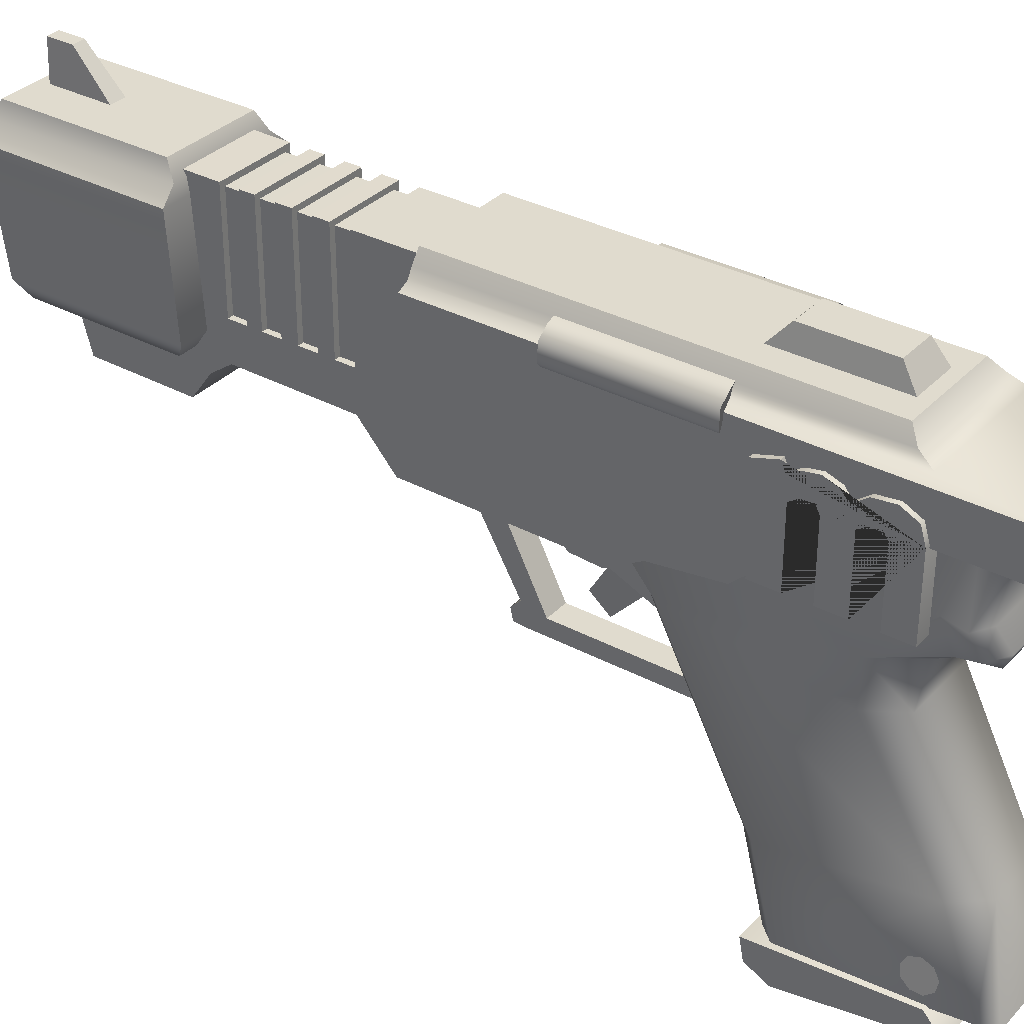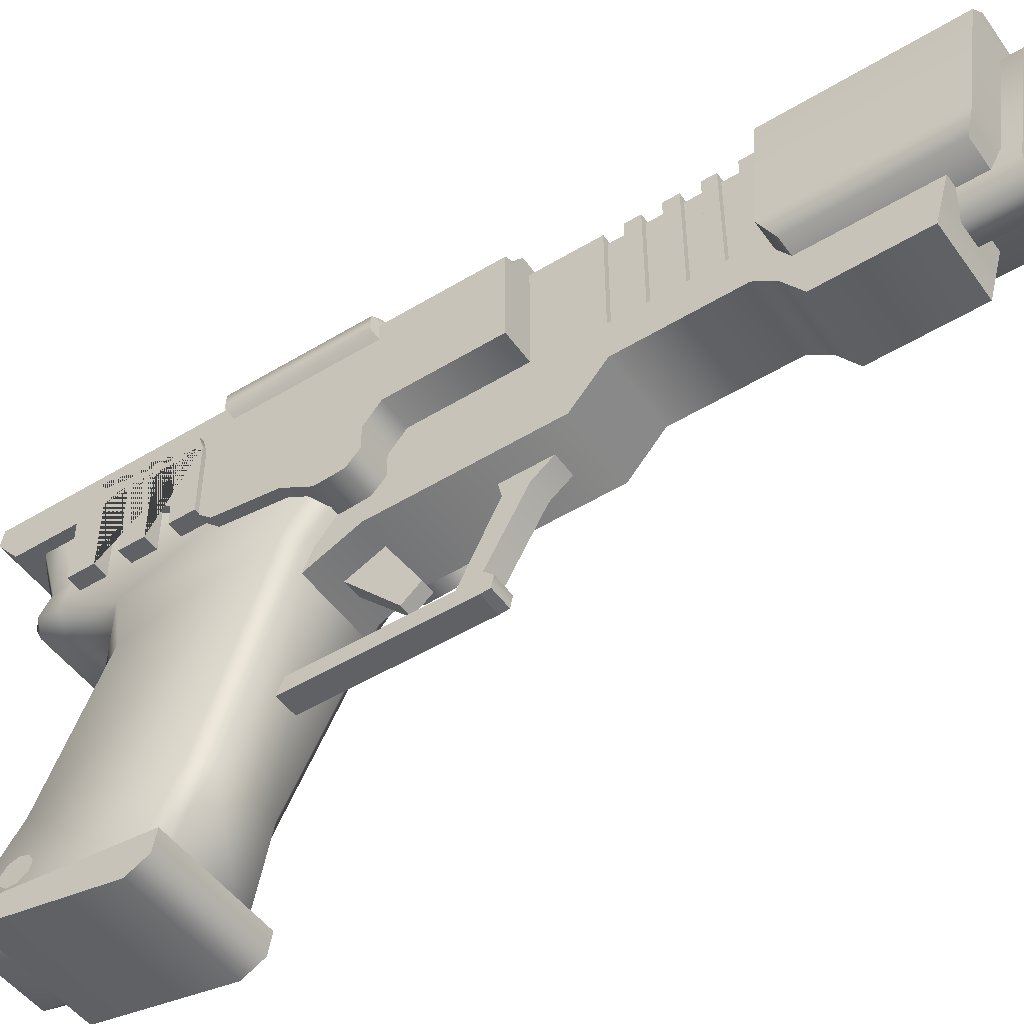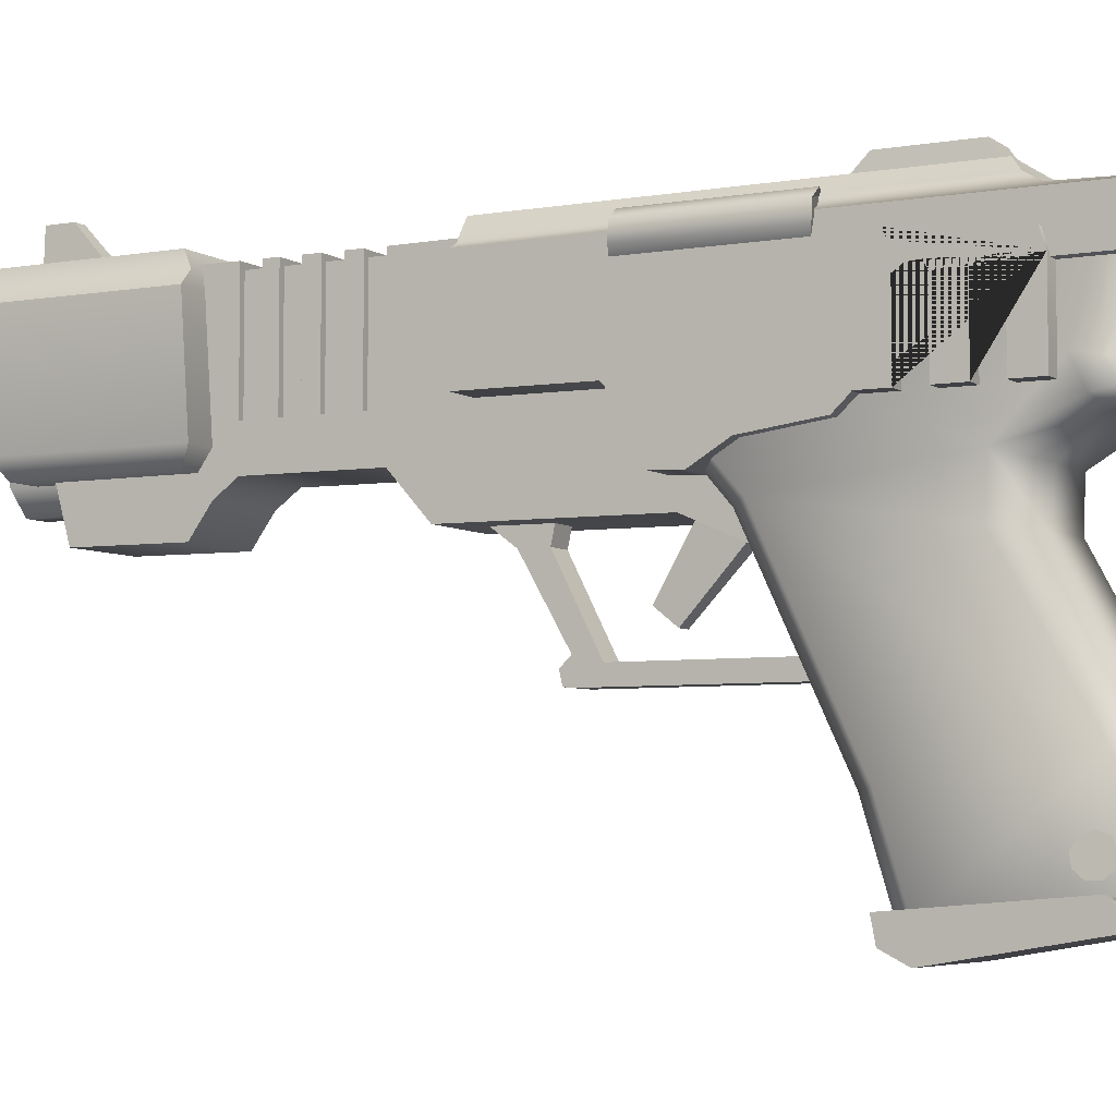
<metadata>
{"format":"obj","ext":"obj","renderer":"f3d","projection":"perspective","resolution":1024,"background":"white","views":[{"elev":33.7,"azim":-53.9,"up":"+Y"},{"elev":-49.1,"azim":124.0,"up":"+Y"},{"elev":-5.3,"azim":-61.8,"up":"+Y"}]}
</metadata>
<code>
o gun_Cube.001
v -0.0234 0.06335 0.04886
v -0.0234 0.06604 0.04664
v -0.0234 0.06751 0.04246
v -0.0234 0.06474 0.03464
v -0.0234 0.0675 0.03333
v -0.0234 0.06531 0.02618
v -0.0234 0.06165 0.02704
v -0.0234 0.03703 0.02704
v -0.0234 0.06653 0.05305
v -0.0234 0.06726 0.05922
v -0.0234 0.06482 0.06415
v -0.0234 0.05994 0.06563
v -0.0234 0.03703 0.06563
v -0.0234 0.03703 0.05774
v -0.0234 0.05847 0.05774
v -0.0234 0.06034 0.05643
v -0.0234 0.05823 0.05059
v -0.0234 0.03703 0.05059
v -0.0234 0.03703 0.0427
v -0.0234 0.05823 0.0427
v -0.0234 0.06058 0.04155
v -0.0234 0.05847 0.0353
v -0.0234 0.03703 0.0353
v -0.0234 0.0599 0.05314
v -0.0234 0.06031 0.03793
v -0.0234 0.06674 0.0381
v 0.02363 0.06335 0.04296
v 0.02363 0.06604 0.04517
v 0.02363 0.06751 0.04936
v 0.02363 0.06474 0.05717
v 0.02363 0.0675 0.05849
v 0.02363 0.06531 0.06564
v 0.02363 0.06165 0.06477
v 0.02363 0.03703 0.06478
v 0.02363 0.06653 0.03877
v 0.02363 0.06726 0.0326
v 0.02363 0.06482 0.02767
v 0.02363 0.05994 0.02619
v 0.02363 0.03703 0.02619
v 0.02363 0.03703 0.03408
v 0.02363 0.05847 0.03408
v 0.02363 0.06034 0.03539
v 0.02363 0.05823 0.04123
v 0.02363 0.03703 0.04123
v 0.02363 0.03703 0.04912
v 0.02363 0.05823 0.04912
v 0.02363 0.06058 0.05027
v 0.02363 0.05847 0.05652
v 0.02363 0.03703 0.05652
v 0.02363 0.0599 0.03868
v 0.02363 0.06031 0.05389
v 0.02363 0.06674 0.05372
v -0.01459 0.06335 0.04886
v -0.01459 0.06604 0.04664
v -0.01459 0.06751 0.04246
v -0.01459 0.06474 0.03464
v -0.01459 0.0675 0.03333
v -0.01459 0.06531 0.02618
v -0.01459 0.06165 0.02704
v -0.01459 0.03703 0.02704
v -0.01459 0.06653 0.05305
v -0.01459 0.06726 0.05922
v -0.01459 0.06482 0.06415
v -0.01459 0.05994 0.06563
v -0.01459 0.03703 0.06563
v -0.01459 0.03703 0.05774
v -0.01459 0.05847 0.05774
v -0.01459 0.06034 0.05643
v -0.01459 0.05823 0.05059
v -0.01459 0.03703 0.05059
v -0.01459 0.03703 0.0427
v -0.01459 0.05823 0.0427
v -0.01459 0.06058 0.04155
v -0.01459 0.05847 0.0353
v -0.01459 0.03703 0.0353
v -0.01459 0.0599 0.05314
v -0.01459 0.06031 0.03793
v -0.01459 0.06674 0.0381
v 0.01433 0.06335 0.04296
v 0.01433 0.06604 0.04517
v 0.01433 0.06751 0.04936
v 0.01433 0.06474 0.05717
v 0.01433 0.0675 0.05849
v 0.01433 0.06531 0.06564
v 0.01433 0.06165 0.06477
v 0.01433 0.03703 0.06478
v 0.01433 0.06653 0.03877
v 0.01433 0.06726 0.0326
v 0.01433 0.06482 0.02767
v 0.01433 0.05994 0.02619
v 0.01433 0.03703 0.02619
v 0.01433 0.03703 0.03408
v 0.01433 0.05847 0.03408
v 0.01433 0.06034 0.03539
v 0.01433 0.05823 0.04123
v 0.01433 0.03703 0.04123
v 0.01433 0.03703 0.04912
v 0.01433 0.05823 0.04912
v 0.01433 0.06058 0.05027
v 0.01433 0.05847 0.05652
v 0.01433 0.03703 0.05652
v 0.01433 0.0599 0.03868
v 0.01433 0.06031 0.05389
v 0.01433 0.06674 0.05372
v 0.01212 0.01742 -0.01467
v -0.01012 0.03689 -0.1253
v 0.01212 0.07669 0.02935
v 0.01212 -0.001945 0.02981
v 0.01212 0.01783 -0.07022
v 0.01212 0.03009 -0.08113
v -0.0119 0.07669 0.02935
v -0.0119 0.01742 -0.01467
v -0.0119 -0.001945 0.02981
v -0.0119 0.01783 -0.07022
v 0.01212 0.03034 -0.1175
v 0.01212 0.07648 -0.1294
v 0.01212 0.07643 -0.1176
v 0.01212 0.0422 -0.1176
v 0.01212 0.0422 -0.1119
v 0.01212 0.0764 -0.1119
v 0.01212 0.07638 -0.1076
v 0.01212 0.0422 -0.1076
v 0.01212 0.0422 -0.1019
v 0.01212 0.07636 -0.1019
v 0.01212 0.07634 -0.09718
v 0.01212 0.0422 -0.09718
v 0.01212 0.0422 -0.0915
v 0.01212 0.07631 -0.0915
v 0.01212 0.07629 -0.08674
v 0.01212 0.0422 -0.08674
v 0.01212 0.0422 -0.08106
v 0.01212 0.07627 -0.08106
v -0.0119 0.03009 -0.08113
v -0.0119 0.07627 -0.08106
v -0.0119 0.03034 -0.1175
v 0.01212 0.04266 -0.1748
v 0.01212 0.07635 -0.1772
v -0.0119 0.07648 -0.1294
v -0.0119 0.07643 -0.1176
v -0.0119 0.0764 -0.1119
v -0.0119 0.07638 -0.1076
v -0.0119 0.07636 -0.1019
v -0.0119 0.07634 -0.09718
v -0.0119 0.07631 -0.0915
v -0.0119 0.07629 -0.08674
v -0.0119 0.0422 -0.08106
v -0.0119 0.0422 -0.08674
v -0.0119 0.0422 -0.0915
v -0.0119 0.0422 -0.09718
v -0.0119 0.0422 -0.1019
v -0.0119 0.0422 -0.1076
v -0.0119 0.0422 -0.1119
v -0.0119 0.0422 -0.1176
v -0.0119 0.02555 -0.1241
v 0.01212 0.02555 -0.1241
v -0.0119 0.07635 -0.1772
v 0.01212 0.03511 -0.1665
v -0.0119 0.04266 -0.1748
v -0.0119 0.03511 -0.1665
v -0.0119 0.01694 -0.1303
v 0.01212 0.01694 -0.1303
v 0.01212 0.01717 -0.1614
v -0.0119 0.01717 -0.1614
v -0.00189 -0.004472 -0.01918
v -0.00189 0.000275 -0.02499
v -0.002641 0.02138 -0.01242
v -0.002641 0.01533 -0.000808
v 0.00249 -0.004472 -0.01918
v 0.003241 0.01533 -0.000808
v 0.00249 0.000275 -0.02499
v 0.003241 0.02138 -0.01242
v -0.003293 0.01966 -0.06402
v 0.004039 0.01966 -0.06402
v 0.004039 0.01285 -0.05493
v -0.003293 0.01285 -0.05493
v -0.003293 0.01966 -0.04582
v -0.003293 0.01285 -0.04728
v 0.004039 0.01966 -0.04582
v 0.004039 0.01285 -0.04728
v 0.004039 -0.009047 -0.04246
v -0.003293 -0.009047 -0.04246
v -0.003293 -0.01087 -0.03527
v 0.004039 -0.01087 -0.03527
v 0.004039 -0.01191 -0.04536
v -0.003293 -0.01191 -0.04536
v -0.003293 -0.01582 -0.04167
v -0.003293 -0.01582 -0.03527
v 0.004039 -0.01582 -0.03527
v 0.004039 -0.01582 -0.04167
v -0.003293 -0.01556 -0.04457
v 0.004039 -0.01556 -0.04457
v -0.003293 -0.01087 0.01764
v 0.004039 -0.01087 0.01764
v -0.003293 -0.01582 0.01764
v 0.004039 -0.01582 0.01764
v -0.001855 0.09149 -0.1771
v 0.00208 0.09149 -0.1771
v 0.002775 0.07707 -0.1771
v -0.00255 0.07707 -0.1771
v -0.001855 0.09149 -0.169
v -0.00255 0.07707 -0.1557
v 0.00208 0.09149 -0.169
v 0.002775 0.07707 -0.1557
v -0.02076 0.07079 -0.1817
v 0.02098 0.07079 -0.1817
v -0.02076 0.07079 -0.1266
v -0.0162 0.07492 -0.1823
v 0.01643 0.07492 -0.1823
v 0.02098 0.07079 -0.1266
v -0.0162 0.07492 -0.1272
v 0.01643 0.07492 -0.1272
v -0.01453 0.0798 -0.1805
v 0.01476 0.0798 -0.1805
v -0.01453 0.0798 -0.1303
v 0.01476 0.0798 -0.1303
v -0.007754 0.06775 -0.1868
v -0.007754 0.06775 -0.1434
v -0.007753 0.03154 -0.1377
v -0.007753 0.03154 -0.1811
v 0.008059 0.03156 -0.1811
v -0.003712 0.07418 -0.1876
v -0.003712 0.07418 -0.1442
v -0.003708 0.02513 -0.1369
v -0.003708 0.02513 -0.1798
v 0.008058 0.06777 -0.1868
v 0.004017 0.02513 -0.1798
v 0.004013 0.07419 -0.1876
v 0.004013 0.07419 -0.1442
v 0.004017 0.02513 -0.1369
v 0.008059 0.03156 -0.1377
v 0.008058 0.06777 -0.1434
v -0.02194 0.07229 -0.06042
v 0.02216 0.07225 -0.06042
v 0.02216 0.04313 -0.06042
v -0.02194 0.04313 -0.06042
v -0.02194 0.07229 0.09159
v -0.02194 0.0429 -0.0264
v -0.01874 0.0738 -0.06042
v 0.01896 0.07376 -0.06042
v 0.02216 0.07225 0.09159
v 0.02216 0.0429 -0.0264
v -0.02194 0.03673 -0.02103
v -0.02194 0.05913 0.05944
v -0.01874 0.0738 0.06356
v 0.01896 0.07376 0.06356
v -0.01721 0.07647 -0.06042
v 0.01743 0.07647 -0.06042
v 0.02216 0.05913 0.05944
v 0.02216 0.03673 -0.02103
v -0.02194 0.05914 0.08592
v -0.02194 0.06728 0.09264
v -0.02194 0.02913 -0.02098
v -0.02194 0.04912 0.03938
v -0.01721 0.07647 0.05899
v 0.01743 0.07647 0.05899
v -0.01461 0.08009 -0.06042
v 0.01483 0.08009 -0.06042
v 0.02216 0.06728 0.09264
v 0.02216 0.05914 0.08592
v 0.02216 0.04912 0.03938
v 0.02216 0.02913 -0.02098
v -0.02194 0.03036 0.002049
v -0.02194 0.03299 0.02227
v -0.01461 0.08009 0.05595
v 0.01483 0.08009 0.05595
v 0.02216 0.03299 0.02227
v 0.02216 0.03036 0.002049
v 0.02216 0.02492 -0.01681
v -0.02194 0.02492 -0.01681
v -0.02194 0.0244 -0.007932
v 0.02216 0.0244 -0.007932
v -0.005313 0.0865 0.02404
v 0.005538 0.0865 0.02404
v 0.007282 0.07794 0.01653
v -0.007057 0.07794 0.01653
v -0.005313 0.0865 0.04818
v -0.007057 0.07794 0.05391
v 0.005538 0.0865 0.04818
v 0.007282 0.07794 0.05391
v -0.01975 -0.05957 0.02835
v 0.01997 -0.05957 0.02835
v 0.01997 -0.0661 0.02959
v -0.01975 -0.0661 0.02959
v -0.01975 -0.05596 0.07352
v -0.01975 -0.06247 0.07898
v 0.01997 -0.05596 0.07352
v 0.01997 -0.06247 0.07898
v 0.01997 -0.06967 0.03654
v -0.01975 -0.06967 0.03654
v -0.02208 0.02896 -0.008453
v 0.02229 0.02896 -0.008453
v -0.02208 0.03105 -0.005943
v 0.02229 0.03105 -0.005943
v -0.02208 0.03705 -0.007012
v -0.02208 0.03816 -0.01009
v 0.02229 0.03816 -0.01009
v -0.02208 0.03342 -0.01009
v 0.02229 0.03342 -0.01009
v -0.01012 0.0747 -0.1253
v 0.01034 0.03689 -0.1253
v 0.01034 0.0747 -0.1253
v -0.01012 0.03689 -0.07443
v -0.01012 0.0747 -0.07443
v 0.01034 0.03689 -0.07443
v 0.01034 0.0747 -0.07443
v -0.01859 0.05809 -0.03057
v -0.01437 0.05786 -0.03585
v -0.01859 0.01898 0.00278
v -0.01437 0.01742 -0.00136
v -0.01437 0.06489 0.08397
v -0.01854 0.0647 0.08071
v -0.008084 0.02315 0.06159
v -0.01854 0.02558 0.05197
v -0.01492 -0.03657 0.02706
v -0.0107 -0.03703 0.02244
v -0.01437 0.04174 0.07751
v -0.01854 0.04092 0.07389
v -0.01854 0.03424 0.0712
v 0.01882 0.05809 -0.03057
v 0.01459 0.05786 -0.03585
v 0.01882 0.01898 0.00278
v 0.01459 0.01742 -0.00136
v 0.01459 0.06489 0.08397
v 0.01877 0.0647 0.08071
v 0.008309 0.02315 0.06159
v 0.01877 0.02558 0.05197
v 0.01515 -0.03657 0.02706
v 0.01092 -0.03703 0.02244
v 0.01459 0.04174 0.07751
v 0.01877 0.04092 0.07389
v 0.01877 0.03424 0.0712
v 0.01205 0.03183 0.0739
v 0.01098 0.01083 0.06034
v 0.0176 0.01124 0.05079
v 0.009024 -0.02899 0.08206
v 0.0152 -0.0298 0.07318
v 0.01842 -0.06139 0.03594
v 0.01459 -0.06486 0.03239
v 0.01459 0.03683 0.08185
v 0.01459 0.03272 0.0799
v 0.01877 0.03547 0.07759
v 0.01459 -0.05762 0.08894
v 0.01842 -0.05496 0.08495
v 0.01877 0.06433 0.07445
v 0.01877 0.04241 0.06756
v -0.01183 0.03183 0.0739
v -0.01076 0.01083 0.06034
v -0.01738 0.01124 0.05079
v -0.008799 -0.02899 0.08206
v -0.01497 -0.0298 0.07318
v -0.01819 -0.06139 0.03594
v -0.01437 -0.06486 0.03239
v -0.01437 0.03683 0.08185
v -0.01437 0.03272 0.0799
v -0.01854 0.03547 0.07759
v -0.01437 -0.05762 0.08894
v -0.0182 -0.05496 0.08495
v -0.01854 0.06433 0.07445
v -0.01854 0.04241 0.06756
v 0.02229 0.03705 -0.007012
v 0.02229 0.03424 -0.005374
v -0.02208 0.03424 -0.005374
v 0.02229 0.02896 -0.01173
v 0.02229 0.03105 -0.01424
v -0.02208 0.03424 -0.01481
v 0.02229 0.03705 -0.01317
v -0.02208 0.03705 -0.01317
v -0.02208 0.02896 -0.01173
v -0.02208 0.03105 -0.01424
v 0.02229 0.03424 -0.01481
v -0.01831 -0.05361 0.0725
v 0.01852 -0.05361 0.0725
v -0.0181 -0.05153 0.07501
v 0.01831 -0.05153 0.07501
v -0.01777 -0.04836 0.07558
v 0.01798 -0.04836 0.07558
v -0.01749 -0.04556 0.07394
v 0.0177 -0.04556 0.07394
v -0.01737 -0.04446 0.07086
v 0.01758 -0.04446 0.07086
v -0.01785 -0.04918 0.07086
v 0.01807 -0.04918 0.07086
v 0.01852 -0.05361 0.06922
v -0.01831 -0.05361 0.06922
v 0.01831 -0.05153 0.06671
v -0.0181 -0.05153 0.06671
v 0.01798 -0.04836 0.06614
v -0.01777 -0.04836 0.06614
v 0.0177 -0.04556 0.06778
v -0.01749 -0.04556 0.06778
v -0.02033 0.06557 0.01786
v -0.02406 0.06936 0.01964
v -0.01449 0.07654 0.01786
v -0.02024 0.07701 0.01964
v -0.02033 0.06557 -0.02505
v -0.02406 0.06936 -0.02357
v -0.01449 0.07654 -0.02505
v -0.02024 0.07701 -0.02357
v -0.02376 0.07424 0.01964
v -0.02376 0.07424 -0.02357
v 0.02093 0.06557 0.01786
v 0.02466 0.06936 0.01964
v 0.01509 0.07654 0.01786
v 0.02084 0.07701 0.01964
v 0.02093 0.06557 -0.02505
v 0.02466 0.06936 -0.02357
v 0.01509 0.07654 -0.02505
v 0.02084 0.07701 -0.02357
v 0.02436 0.07424 0.01964
v 0.02436 0.07424 -0.02357
v 0.01793 0.0316 -0.1737
v 0.02098 0.03689 -0.1769
v -0.0177 0.0316 -0.1737
v -0.02076 0.03689 -0.1769
v -0.0177 0.0316 -0.1279
v -0.02076 0.03689 -0.1243
v 0.01793 0.0316 -0.1279
v 0.02098 0.03689 -0.1243
f 132 107 108 105
f 110 131 109
f 111 107 132 134
f 115 123 126
f 111 134 112 113
f 114 146 133
f 112 134 146 114
f 116 115 136 137
f 117 116 138 139
f 121 120 140 141
f 125 124 142 143
f 129 128 144 145
f 148 149 133
f 138 116 137 156
f 136 115 155 157
f 135 138 156 158
f 135 158 159 154
f 157 155 161 162
f 154 159 163 160
f 130 129 145 147
f 147 146 131 130
f 146 134 132 131
f 126 125 143 149
f 149 148 127 126
f 148 144 128 127
f 122 121 141 151
f 151 150 123 122
f 150 142 124 123
f 118 117 139 153
f 153 152 119 118
f 152 140 120 119
f 164 167 166 165
f 168 169 167 164
f 170 168 164 165
f 165 166 171 170
f 170 171 169 168
f 176 172 175 177
f 173 178 179 174
f 178 176 177 179
f 177 175 181 182
f 174 179 183 180
f 179 177 182 183
f 182 181 186 187
f 180 183 188 189
f 186 181 185 190
f 180 189 191 184
f 183 182 192 193
f 182 187 194 192
f 186 189 188 187
f 188 183 193 195
f 189 186 190 191
f 187 188 195 194
f 196 197 198 199
f 200 196 199 201
f 200 202 197 196
f 197 202 203 198
f 202 200 201 203
f 214 215 213 212
f 216 221 227 225 220 226 224 219
f 232 233 234 235
f 236 232 235 237
f 233 232 238 239
f 233 240 241 234
f 236 237 242 243
f 239 238 246 247
f 241 240 248 249
f 236 243 250 251
f 243 242 252 253
f 247 246 256 257
f 248 240 258 259
f 249 248 260 261
f 240 236 251 258
f 252 262 263 253
f 264 265 257 256
f 261 260 266 267
f 269 270 262 252
f 268 261 267 271
f 272 273 274 275
f 276 272 275 277
f 276 278 273 272
f 273 278 279 274
f 278 276 277 279
f 297 290 292
f 298 293 291
f 297 292 362
f 298 361 293
f 297 362 294
f 298 360 361
f 297 294 295
f 298 296 360
f 153 139 138
f 131 132 105 109
f 153 138 135
f 152 153 135
f 135 133 149
f 149 143 142 150
f 133 146 147
f 151 152 135
f 151 141 140 152
f 150 151 135
f 133 147 148
f 149 150 135
f 145 144 148 147
f 116 117 118
f 125 126 123 124
f 115 116 118
f 115 118 119
f 130 131 110
f 110 115 126
f 119 122 115
f 129 130 127 128
f 127 130 110
f 126 127 110
f 115 122 123
f 121 122 119 120
f 301 305 304 300
f 303 299 106 302
f 303 305 301 299
f 298 291 363
f 298 363 364
f 298 364 370
f 297 365 369
f 298 370 366
f 297 367 365
f 298 366 296
f 297 295 367
f 297 368 290
f 297 369 368
f 381 371 373
f 382 374 372
f 381 373 375
f 382 376 374
f 381 375 377
f 382 378 376
f 381 377 379
f 382 380 378
f 382 372 383
f 381 384 371
f 382 383 385
f 381 386 384
f 382 385 387
f 381 388 386
f 382 387 389
f 381 390 388
f 382 389 380
f 381 379 390
f 392 391 393 399
f 398 397 400
f 400 397 395 396
f 399 393 394
f 402 409 403 401
f 408 410 407
f 410 406 405 407
f 409 404 403
f 12 11 10 9 1 2 3 26 4 5 6 7 8 23 22 25 21 20 19 18 17 24 16 15 14 13
f 38 37 36 35 27 28 29 52 30 31 32 33 34 49 48 51 47 46 45 44 43 50 42 41 40 39
f 11 63 62 10
f 3 55 78 26
f 21 73 72 20
f 14 66 65 13
f 7 59 60 8
f 22 74 77 25
f 15 67 66 14
f 2 54 55 3
f 23 75 74 22
f 16 68 67 15
f 6 58 59 7
f 8 60 75 23
f 13 65 64 12
f 17 69 76 24
f 4 56 57 5
f 24 76 68 16
f 10 62 61 9
f 18 70 69 17
f 5 57 58 6
f 25 77 73 21
f 1 53 54 2
f 19 71 70 18
f 9 61 53 1
f 26 78 56 4
f 12 64 63 11
f 20 72 71 19
f 30 82 83 31
f 50 102 94 42
f 36 88 87 35
f 44 96 95 43
f 31 83 84 32
f 51 103 99 47
f 27 79 80 28
f 45 97 96 44
f 35 87 79 27
f 52 104 82 30
f 38 90 89 37
f 46 98 97 45
f 37 89 88 36
f 29 81 104 52
f 47 99 98 46
f 40 92 91 39
f 33 85 86 34
f 48 100 103 51
f 41 93 92 40
f 28 80 81 29
f 49 101 100 48
f 42 94 93 41
f 32 84 85 33
f 34 86 101 49
f 39 91 90 38
f 43 95 102 50
f 112 105 108 113
f 105 112 114 109
f 133 110 109 114
f 110 133 135 115
f 115 135 154 155
f 155 154 160 161
f 158 136 157 159
f 161 160 163 162
f 159 157 162 163
f 172 173 174 175
f 175 174 180 181
f 181 180 184 185
f 185 184 191 190
f 413 411 417 415
f 209 206 416 418
f 205 204 207 208
f 204 205 412 414
f 206 204 414 416
f 204 206 210 207
f 209 205 208 211
f 208 207 212 213
f 206 209 211 210
f 207 210 214 212
f 211 208 213 215
f 210 211 215 214
f 216 219 218 217
f 221 216 217 222
f 219 224 223 218
f 227 221 222 228
f 224 226 229 223
f 220 225 231 230
f 226 220 230 229
f 225 227 228 231
f 235 234 241 237
f 232 236 244 238
f 240 233 239 245
f 237 241 249 242
f 236 240 245 244
f 238 244 254 246
f 245 239 247 255
f 242 249 261 252
f 243 248 259 250
f 258 251 250 259
f 248 243 253 260
f 244 245 255 254
f 246 254 264 256
f 255 247 257 265
f 252 261 268 269
f 260 253 263 266
f 266 263 262 267
f 254 255 265 264
f 269 268 271 270
f 267 262 270 271
f 280 281 282 283
f 284 280 283 285
f 284 286 281 280
f 281 286 287 282
f 283 282 288 289
f 286 284 285 287
f 285 283 289
f 282 287 288
f 289 288 287 285
f 319 344 345 326 321
f 334 321 326
f 326 345 331
f 350 348 308
f 336 321 334
f 308 314 350
f 322 328 315 309
f 336 343 337 327
f 321 336 327
f 328 338 352 315
f 331 330 341
f 325 332 346 312
f 318 355 317
f 319 321 322 320
f 325 326 332
f 325 333 326
f 328 322 321 327
f 327 337 338 328
f 330 324 323 329
f 339 340 341
f 340 332 331 341
f 333 336 334
f 335 342 343 336
f 342 338 337 343
f 341 330 329 339
f 333 335 336
f 333 334 326
f 326 331 332
f 324 330 344
f 345 330 331
f 330 345 344
f 338 342 356 352
f 332 340 354 346
f 313 318 359
f 350 314 351 357
f 348 313 308
f 306 308 313 359 358
f 306 307 309 308
f 312 346 313
f 312 313 347
f 315 314 308 309
f 314 315 352 351
f 317 316 310 311
f 353 355 354
f 354 355 318 346
f 347 348 350
f 349 350 357 356
f 356 357 351 352
f 355 353 316 317
f 320 322 309 307
f 347 350 349
f 347 313 348
f 313 346 318
f 311 358 317
f 359 318 317
f 317 358 359
f 349 356 342 335
f 353 354 340 339
f 347 349 335 333
f 312 347 333 325
f 316 353 339 329
f 310 316 329 323
f 394 393 397 398
f 396 395 391 392
f 396 392 399 400
f 400 399 394 398
f 404 408 407 403
f 406 402 401 405
f 406 410 409 402
f 410 408 404 409
f 413 415 416 414
f 414 412 411 413
f 412 418 417 411
f 415 417 418 416
f 205 209 418 412

</code>
